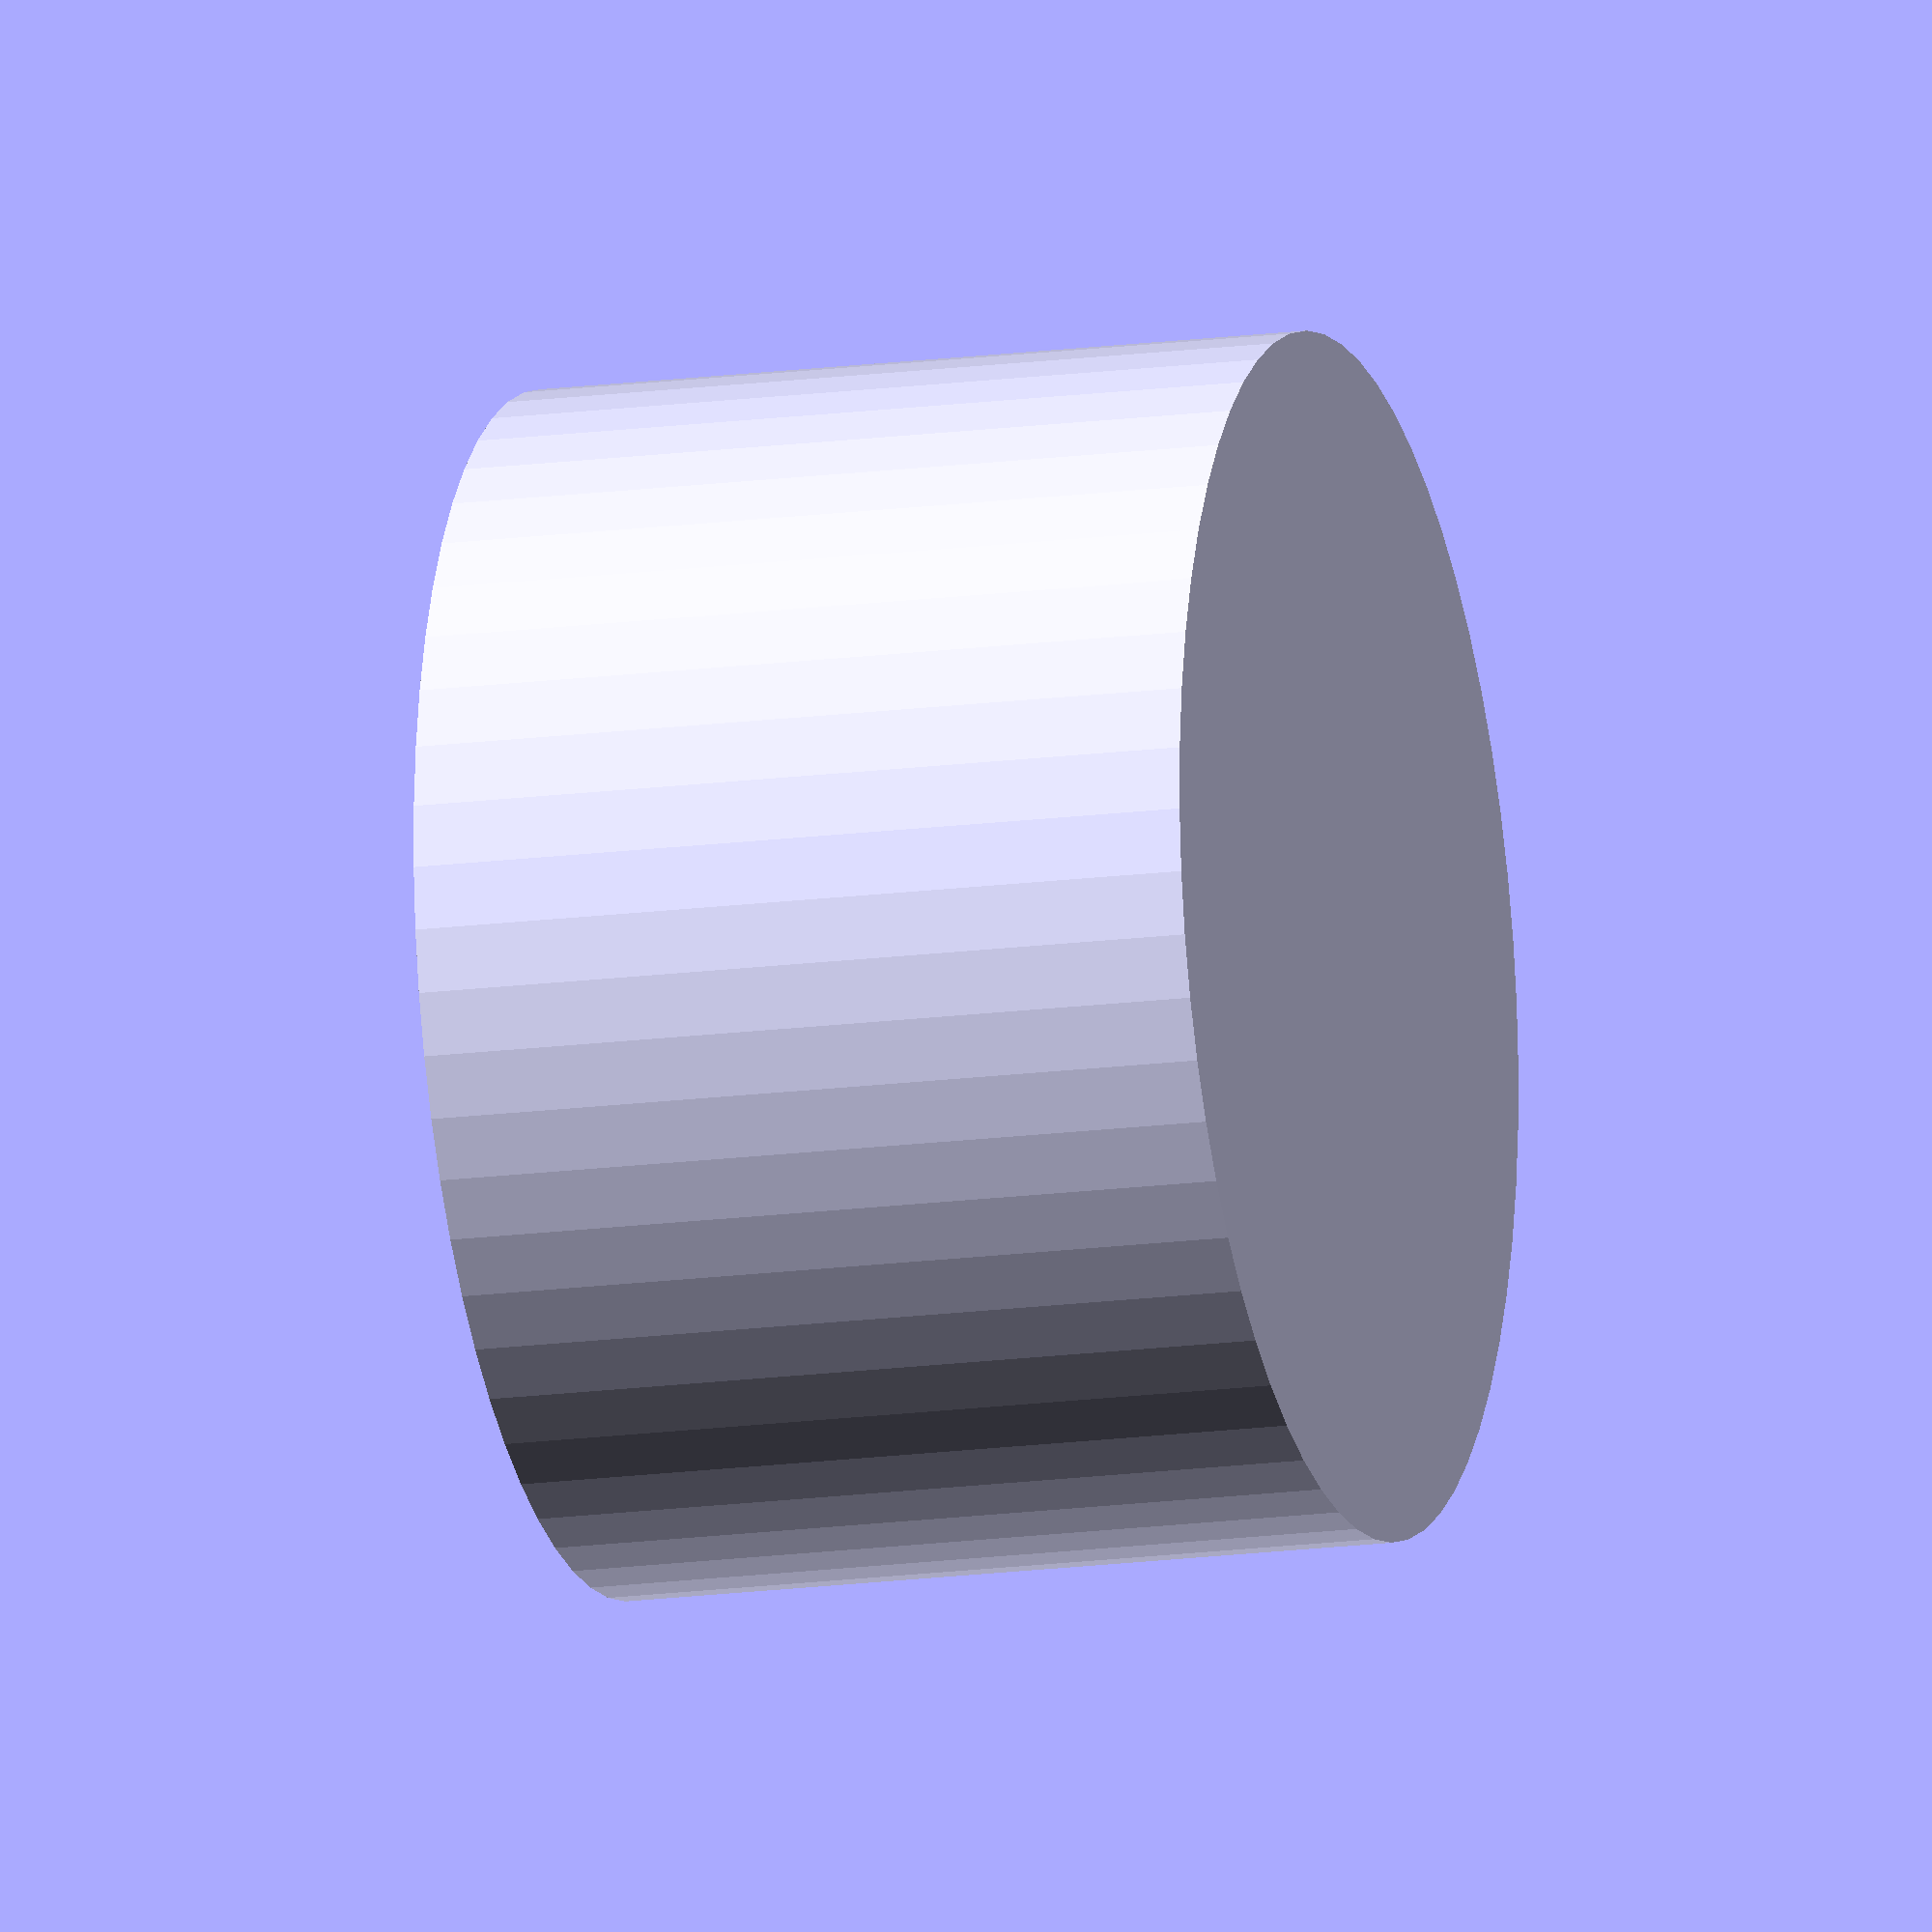
<openscad>
/* [Eyepiece Parameters] */
// Outer diameter of eyepiece shaft in mm
eyepiece_shaft_diameter = 23.15;
// Length of eyepiece shaft in mm
eyepiece_shaft_length = 15;
// Outer diameter of eyepiece top section in mm
eyepiece_ext_od = 28;
// Length of eyepiece top section in mm
eyepiece_ext_length = 10;

/* [Case Parameters] */
// Wall thickness of case in mm
case_thickness = 2;

/* [Print Parameters] */
part = "bot_only"; // [case:Case Only, all:Case and fake eyepiece, eyepiece:Eyepiece Only, top_only:Case Top Only, bot_only:Case Bottom Only]

/* [Hidden] */
bot_length = eyepiece_shaft_length + 2 + case_thickness*2;
bot_r = (eyepiece_ext_od/2) + case_thickness;

top_length = eyepiece_shaft_length + 2 + eyepiece_ext_length + (case_thickness*2);
top_r = bot_r + case_thickness;

// Padding for gap between lens and case
pad = 1.05;

// Tight Padding between top and bottom of case
tpad = 1.01;

$fs = 0.1;
$fa = 6;

print_part();

module print_part() {
    if (part == "eyepiece") {
        rotate([0,180,0])
        translate([0,0,-(top_length)])
        eyepiece();
    } else if (part == "top_only") {
        rotate([0,180,0])
        translate([0,0,-(top_length + case_thickness)])
        case_top();
    } else if (part == "bot_only") {
        case_bottom();
    } else if (part == "case") {
        rotate([0,180,0])
        translate([top_r*2+10, 0 ,-(top_length + case_thickness)]) 
        case_top();
        case_bottom();
    } else if (part == "all") {
        rotate([0,180,0])
        translate([top_r*2+10, 0 ,-(top_length + case_thickness)]) 
        case_top();
        translate([top_r*2+10, 0 ,0]) 
        case_bottom();        
        translate([0,0,-case_thickness])
        rotate([0,180,0])
        translate([0,0,-(top_length + case_thickness)])
        eyepiece();
    }
}


module case_top() {
    difference() {
        union() {
            translate([0,0,(top_length/2) + eyepiece_ext_length])
            cylinder(top_length/2, top_r, top_r, true);
        }
        scale([pad,pad,1]) eyepiece();
        scale([tpad,tpad,1]) case_bottom();
    }
}

module case_bottom() {

    difference() {
        translate([0,0,bot_length/2])
        cylinder(bot_length, bot_r, bot_r, true);
        scale([pad,pad,1]) eyepiece();
    }
};



module eyepiece() {
    union() {
        eyepiece_shaft();
        eyepiece_ext();
    }
}

module eyepiece_shaft() {
        translate([0,0,case_thickness + (eyepiece_shaft_length + (eyepiece_ext_length-1))/2]) 
        cylinder(eyepiece_shaft_length + (eyepiece_ext_length-1), eyepiece_shaft_diameter/2, eyepiece_shaft_diameter/2, true);    
}

module eyepiece_ext() {
        translate([0,0,case_thickness + eyepiece_shaft_length + (eyepiece_ext_length-1)])
        cylinder(eyepiece_ext_length, eyepiece_ext_od/2, eyepiece_ext_od/2, true);   
}
</openscad>
<views>
elev=195.3 azim=314.5 roll=73.8 proj=o view=solid
</views>
